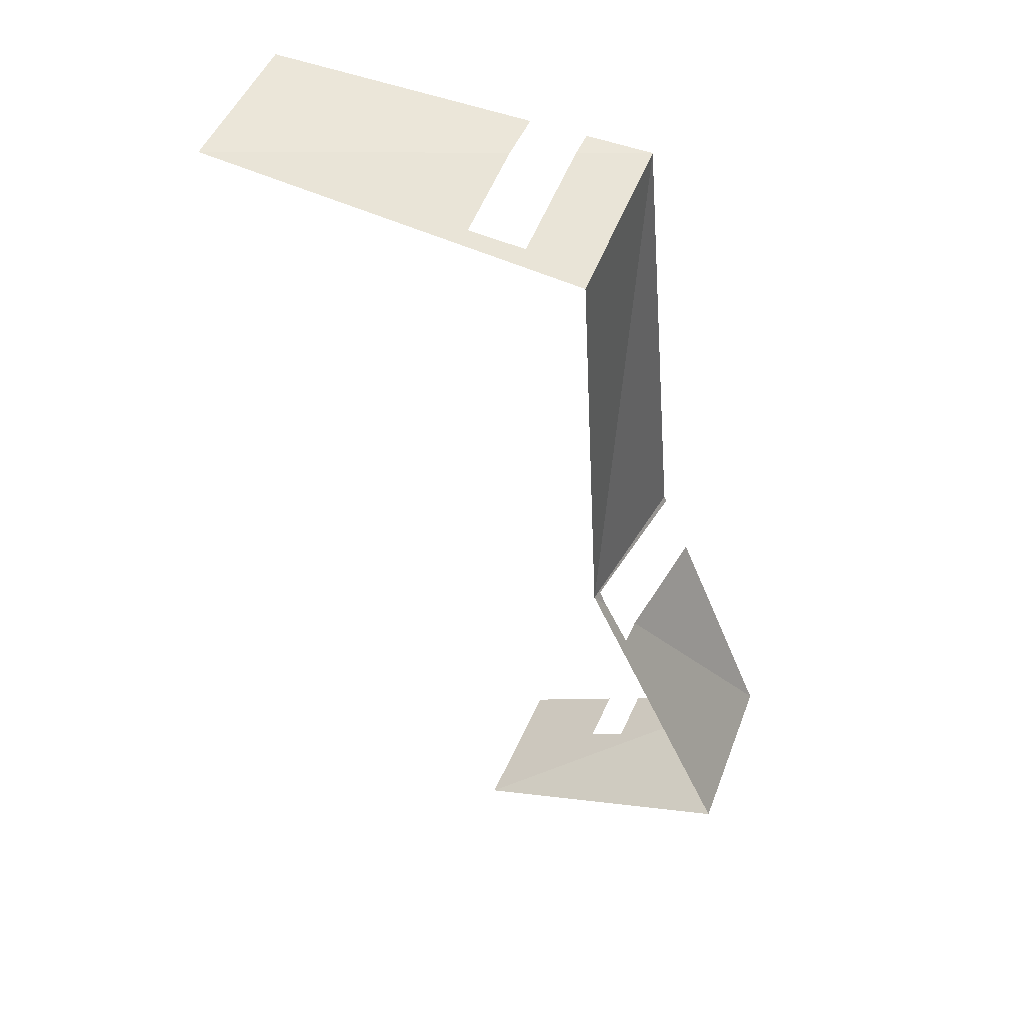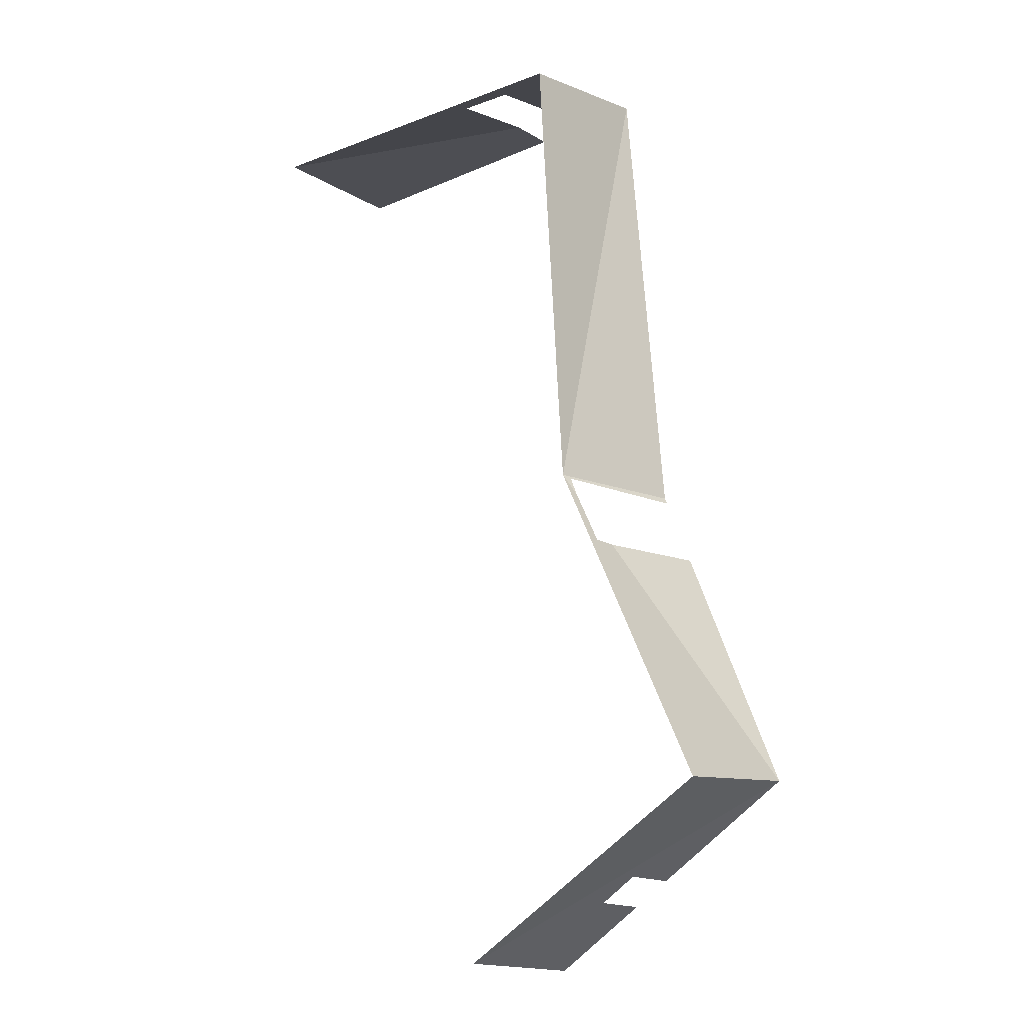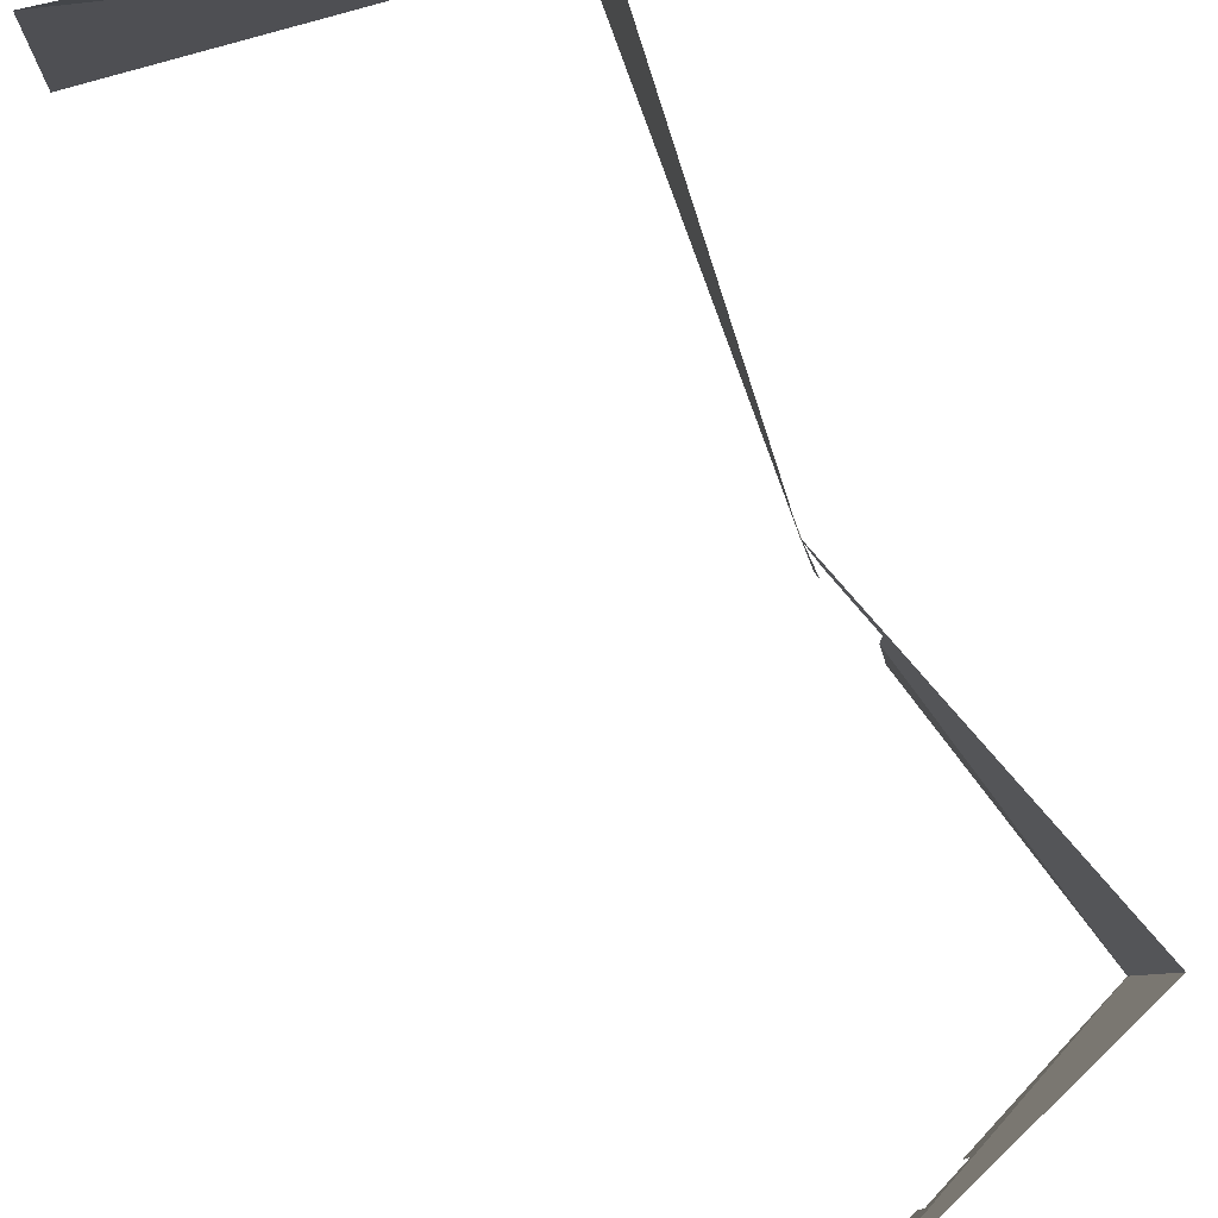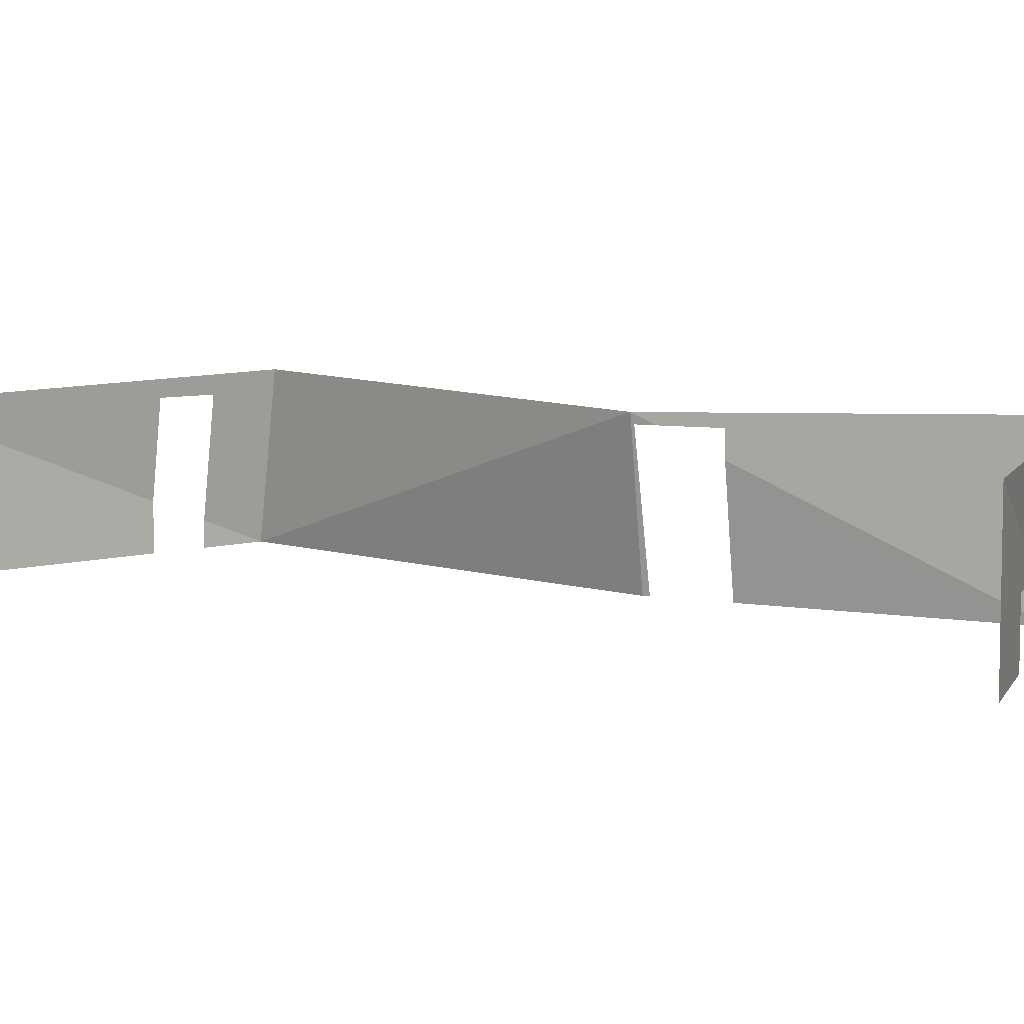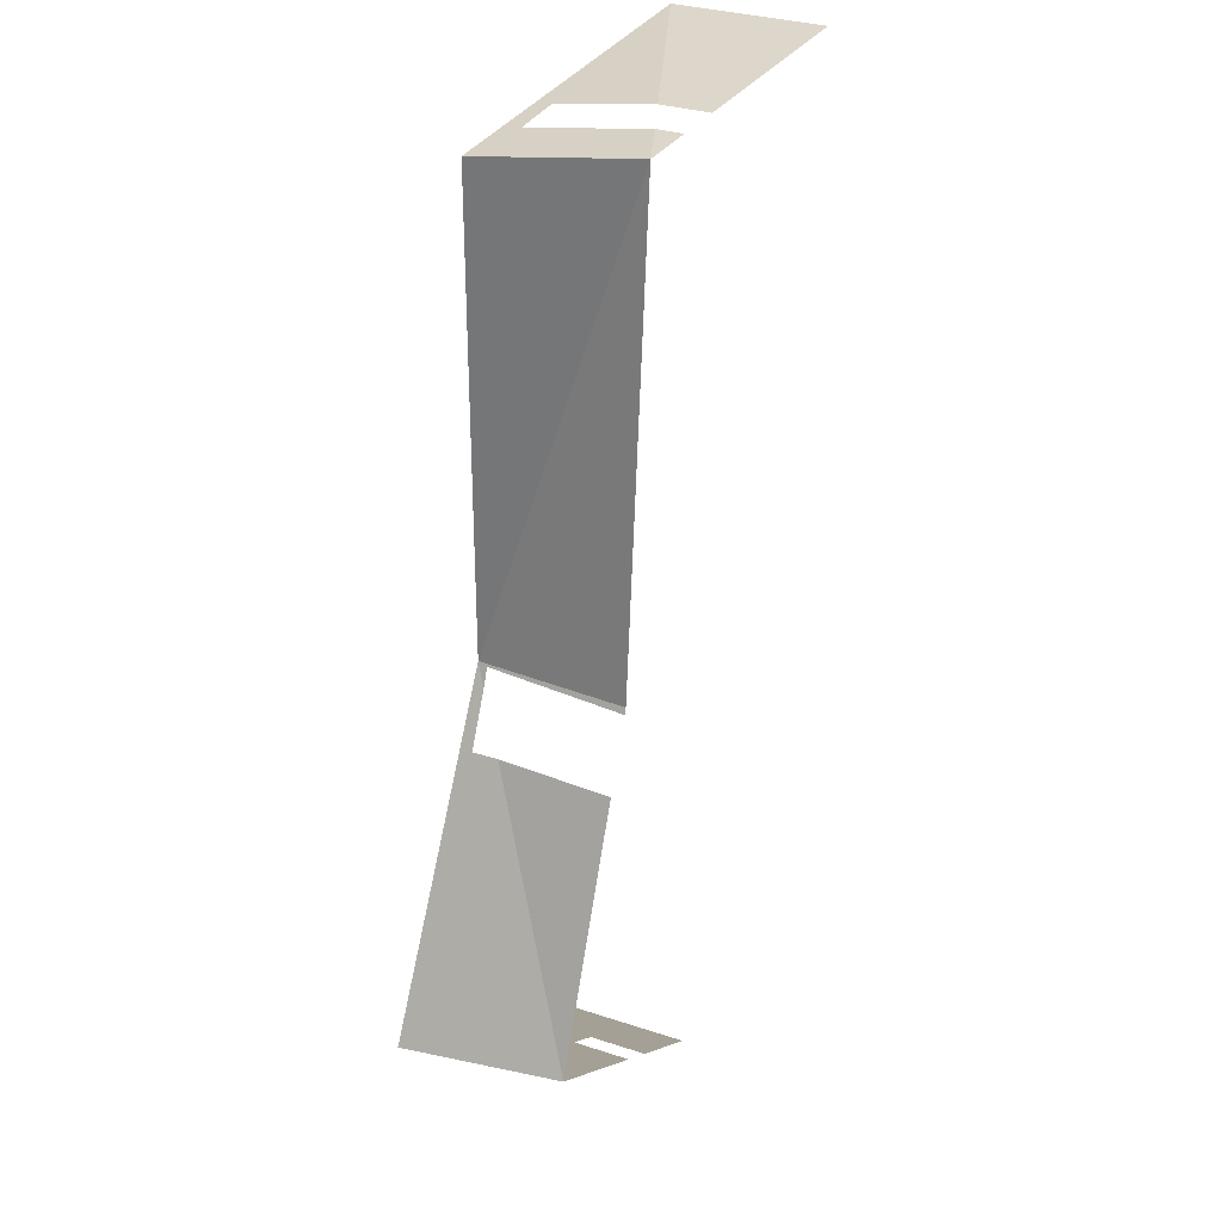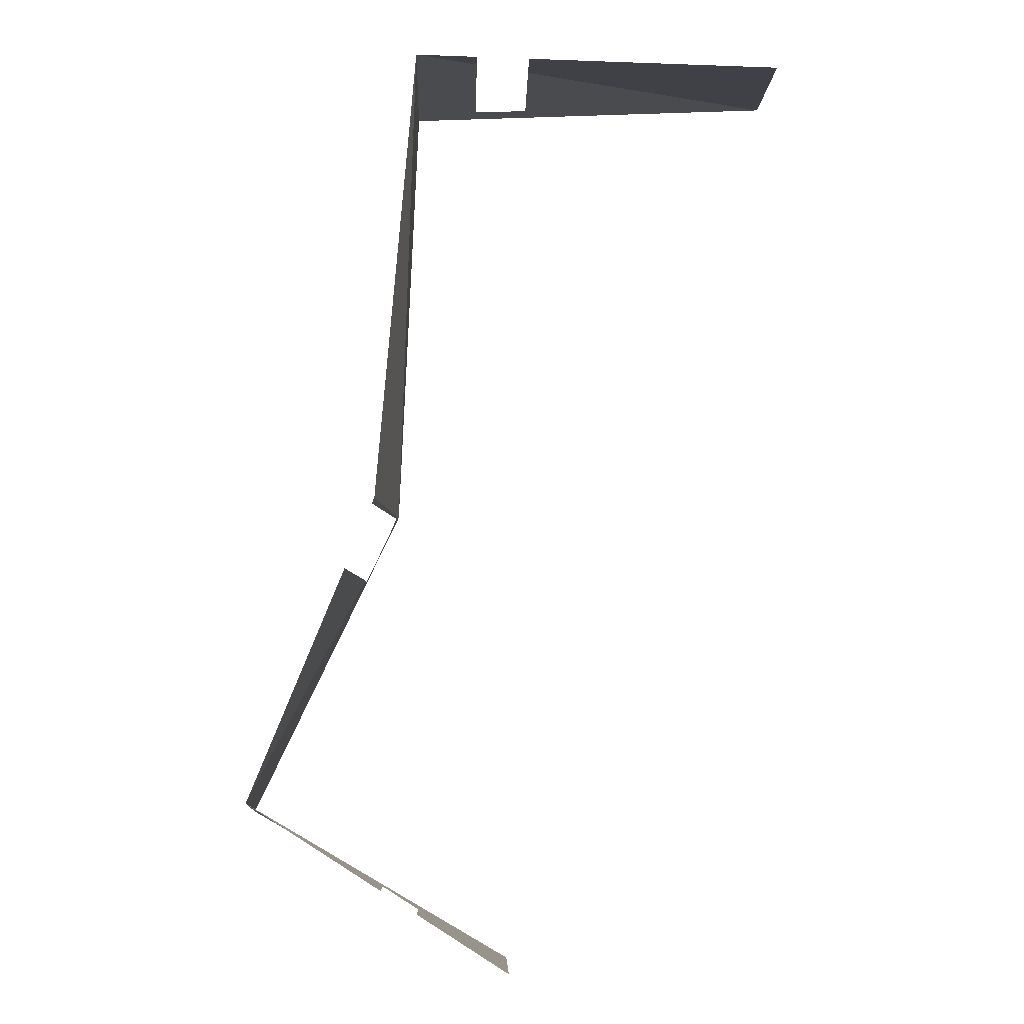
<metadata>
{"format":"obj","ext":"obj","renderer":"f3d","projection":"perspective","resolution":1024,"background":"white","views":[{"elev":51.6,"azim":23.5,"up":"+Y"},{"elev":-16.3,"azim":39.3,"up":"+Y"},{"elev":78.3,"azim":-14.4,"up":"+Z"},{"elev":7.0,"azim":-40.5,"up":"+Z"},{"elev":31.8,"azim":114.8,"up":"+Y"},{"elev":-5.9,"azim":178.8,"up":"+Y"}]}
</metadata>
<code>
v -9.658 -37.53 21.86
v -4.666 -36.04 -15.61
v -7.224 -42.56 19.39
v -9.069 -38.06 19.39
v -6.264 -37.77 -0.1659
v -4.765 -37.62 -10.61
v -4.048 -37.55 -15.61
v -1.004 -55.43 13.08
v 27.3 -114 -15.61
v 2.819 -54.29 -15.61
v 2.153 -54.49 -10.61
v -14.64 75.55 24.39
v -14.64 75.55 24.39
v -14.9 81.38 -15.61
v -14.9 81.38 -15.61
v -14.9 81.38 -15.61
v -14.9 81.38 -15.61
v -9.658 -37.53 21.86
v -9.658 -37.53 21.86
v -9.658 -37.53 21.86
v -110.2 78.51 21.86
v -110.2 78.51 21.86
v -44.66 80.48 -3.909
v -44.66 80.48 -3.909
v -44.56 77.09 19.39
v -30.71 76.72 19.39
v -30.84 80.9 -9.345
v -30.84 80.9 -9.345
v -110.2 78.51 -15.61
v -44.66 80.48 -15.61
v -30.84 80.9 -15.61
v -4.666 -36.04 -15.61
v -7.224 -42.56 19.39
v -1.004 -55.43 19.39
v -1.004 -55.43 13.08
v 27.3 -114 -15.61
v 27.3 -114 -15.61
v 27.3 -114 -15.61
v 29.14 -117.8 24.39
v 29.14 -117.8 24.39
v -39.33 -156.6 20.7
v -39.33 -156.6 20.7
v -16.11 -141.8 -1.612
v -16.11 -141.8 -15.61
v -39.33 -156.6 -15.61
v -6.939 -135.9 -15.61
v -6.939 -135.9 -1.612
f 1 3 4
f 4 5 1
f 5 6 2
f 6 7 2
f 2 1 5
f 9 10 11 8
f 12 18 14
f 21 25 23
f 25 13 26
f 27 13 15
f 27 26 13
f 13 25 21
f 29 22 24 30
f 16 31 28
f 19 32 17
f 20 34 33
f 34 39 35
f 35 39 36
f 39 34 20
f 37 40 41
f 43 45 44
f 45 43 42
f 42 47 38
f 38 47 46
f 47 42 43

</code>
